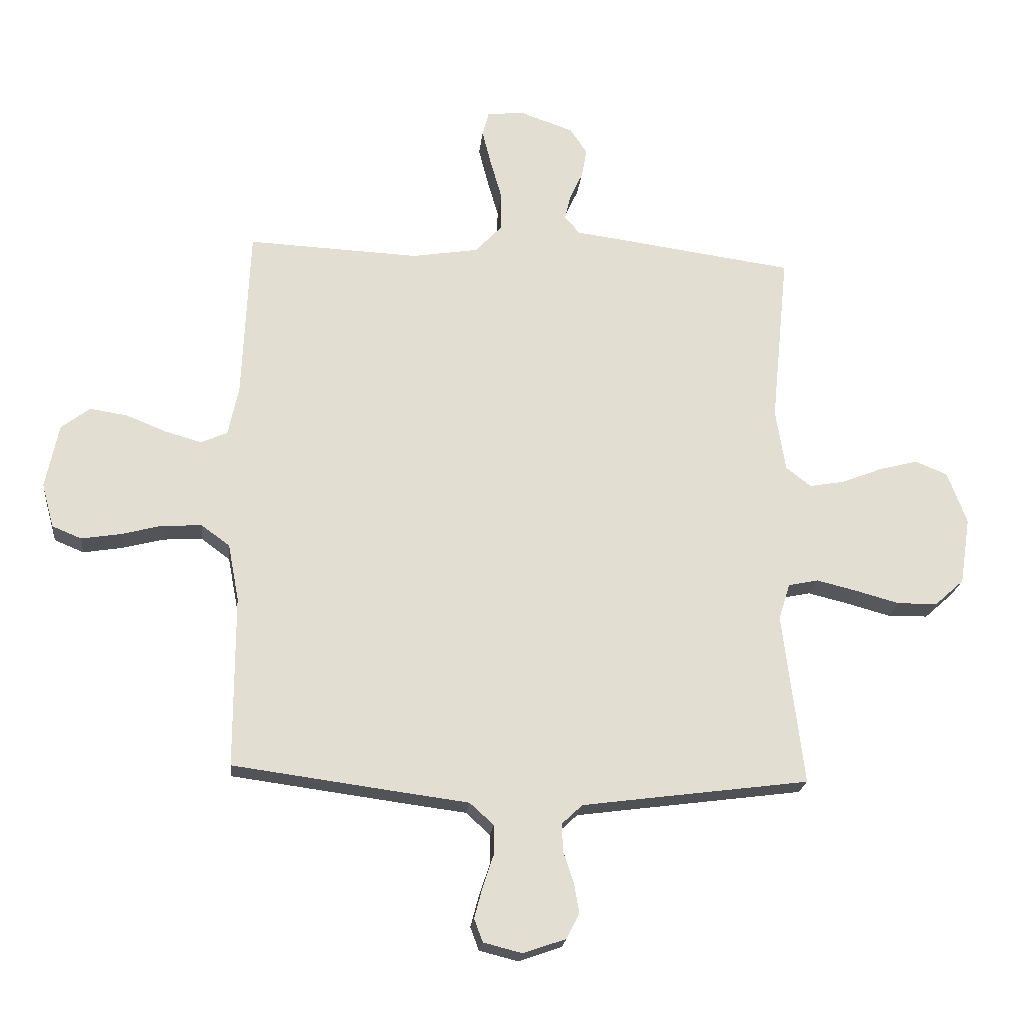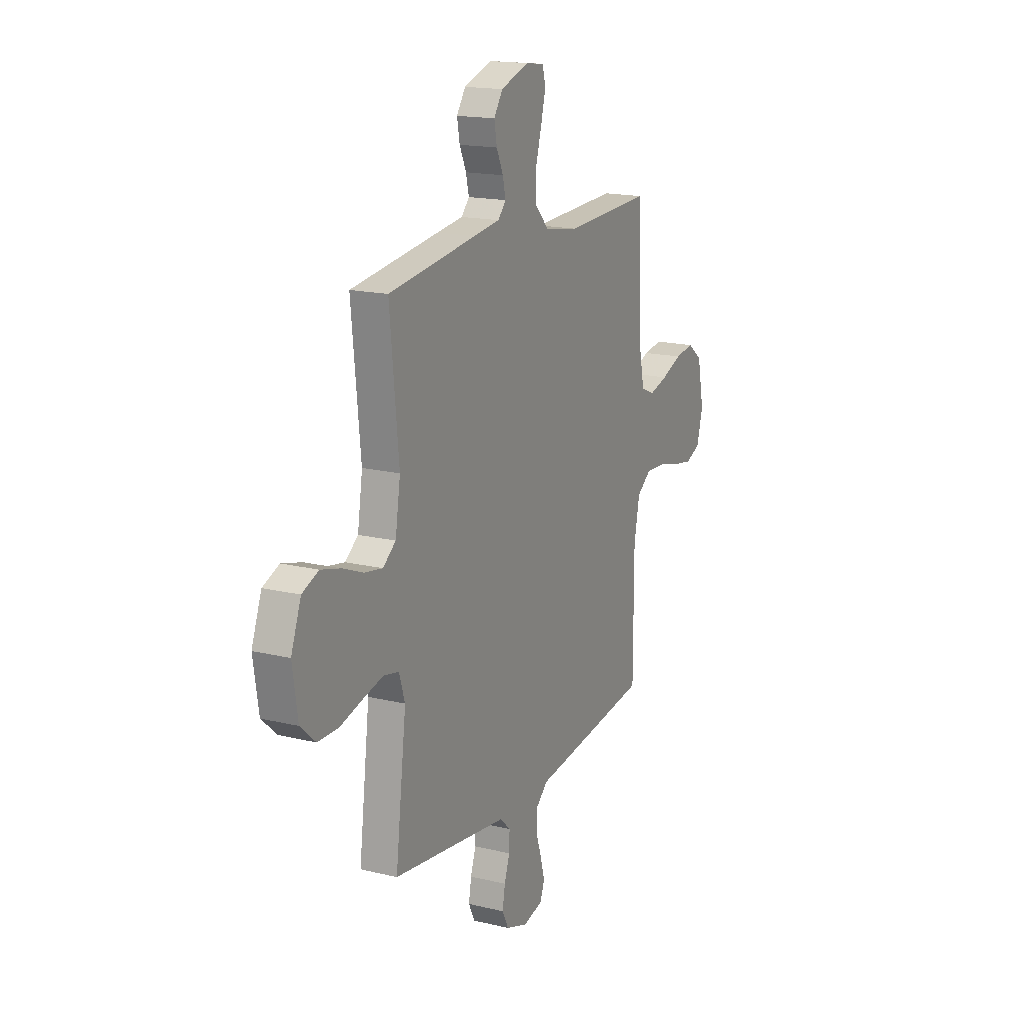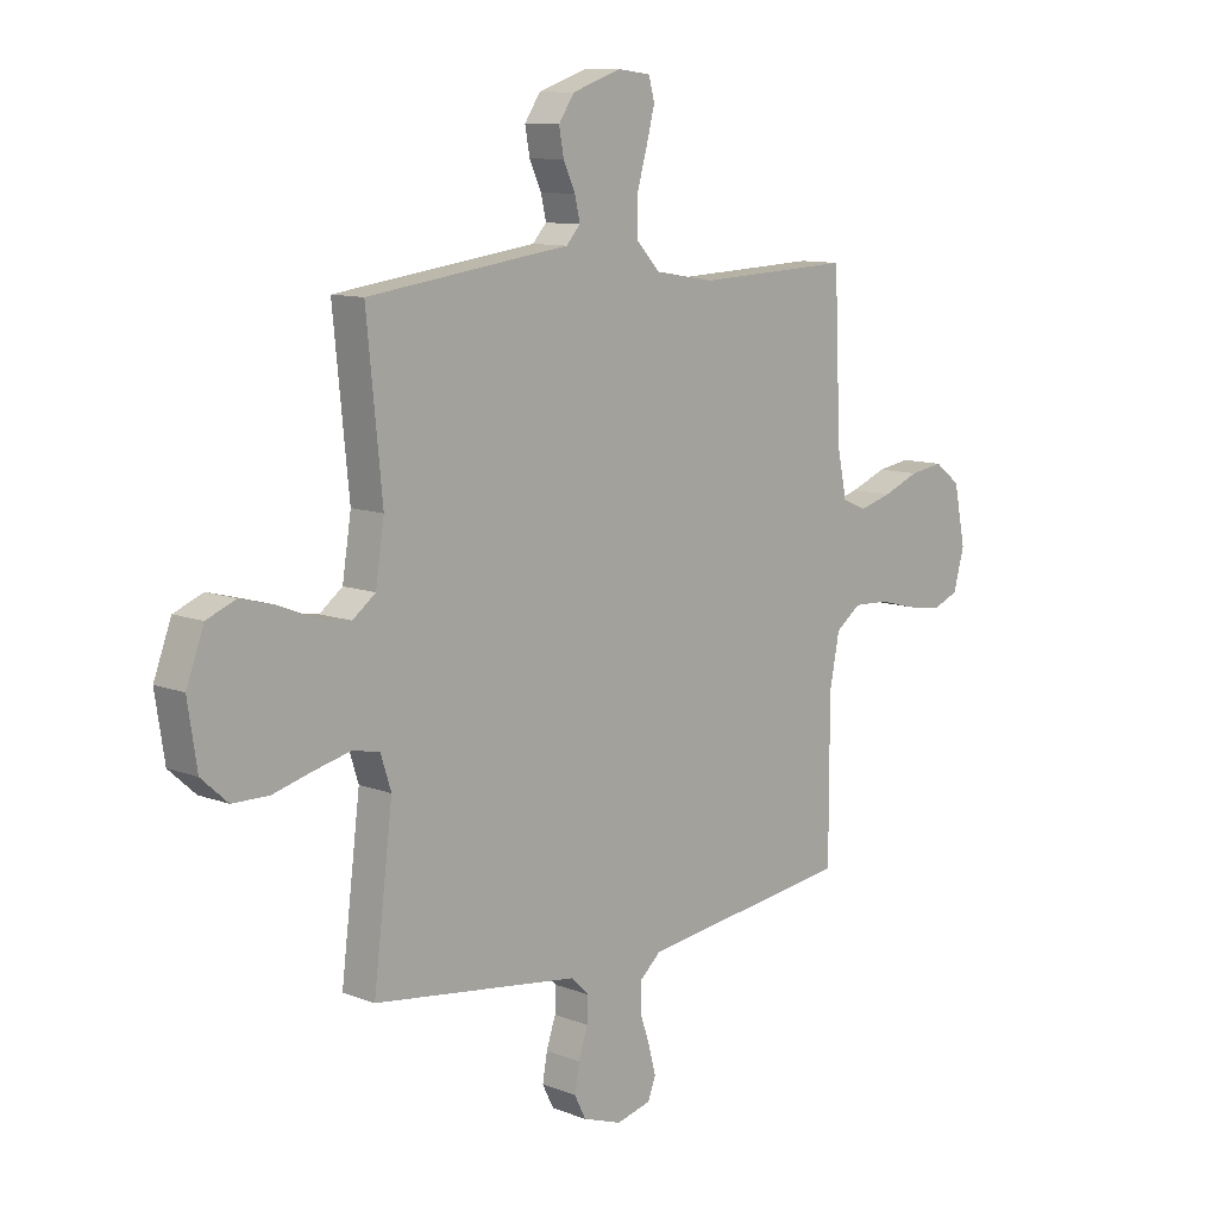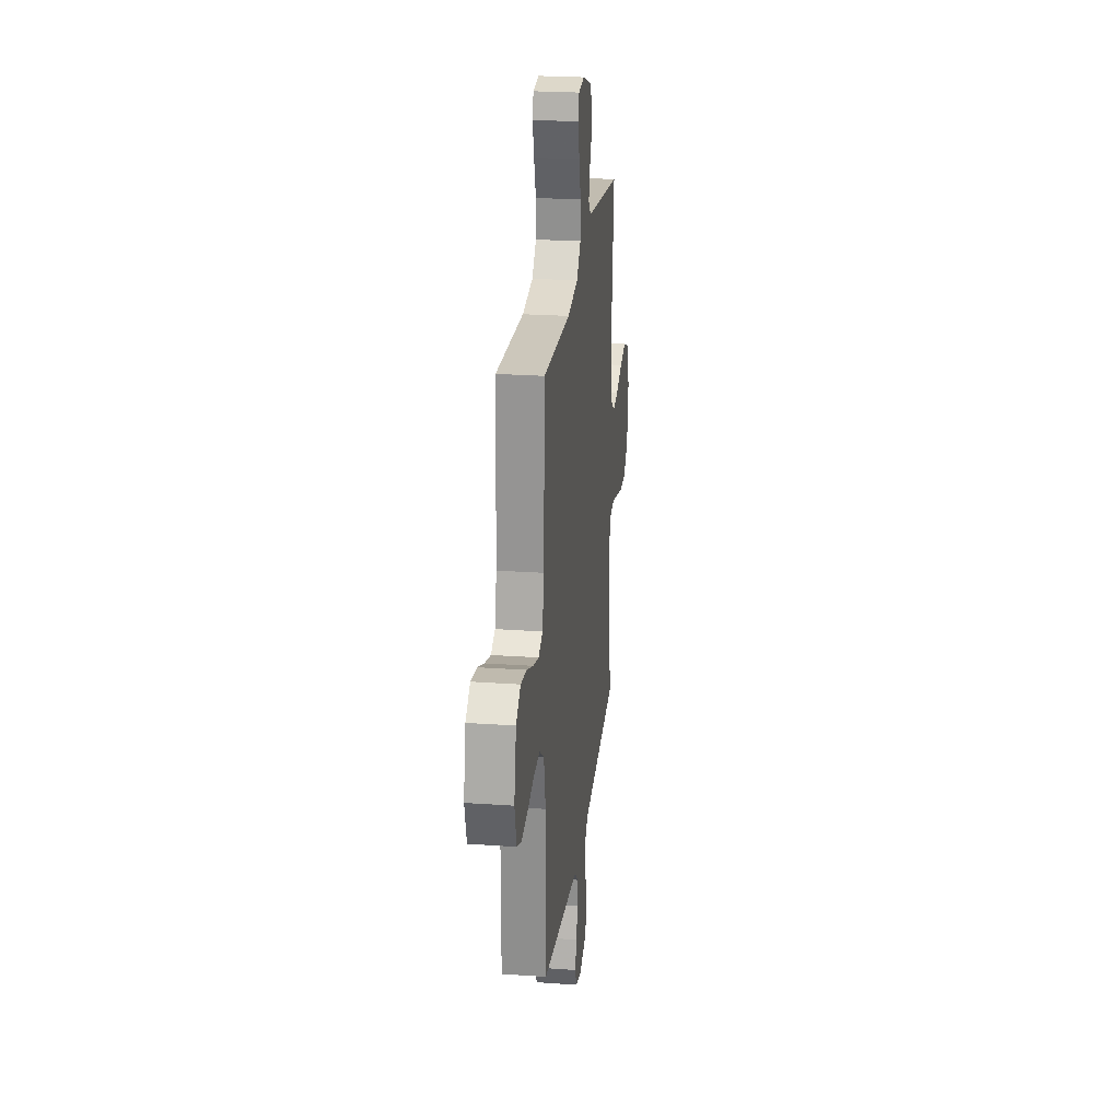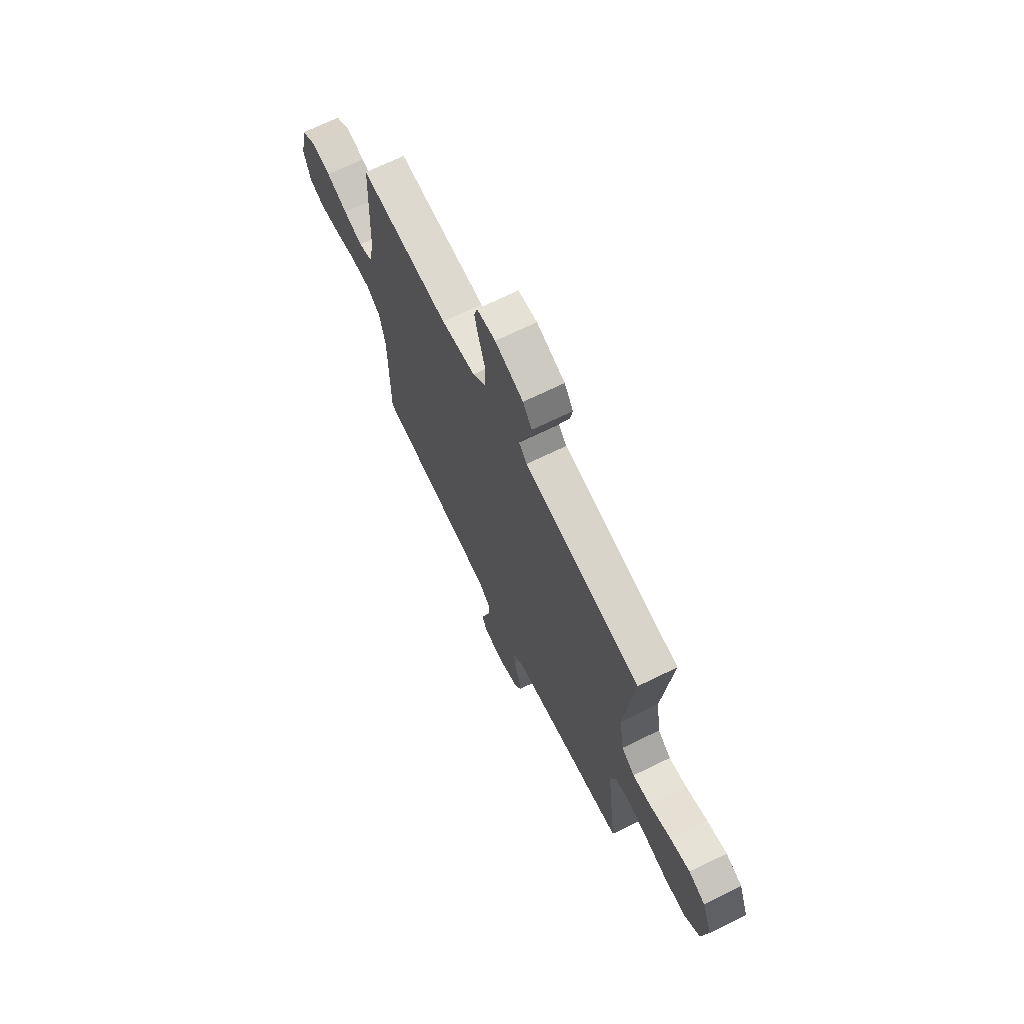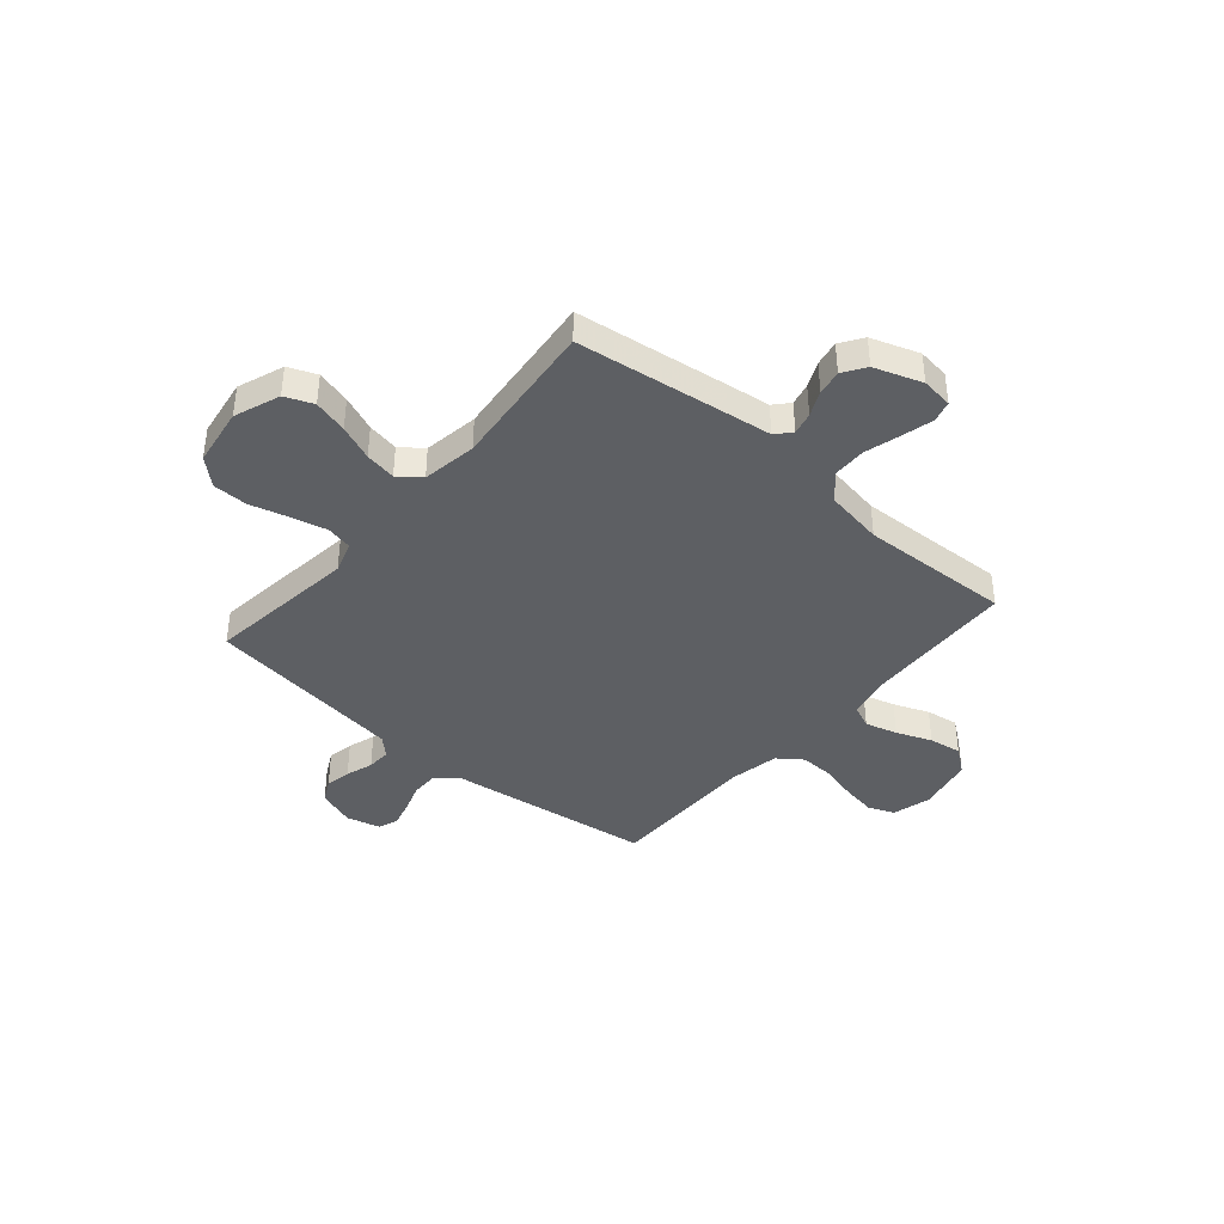
<metadata>
{"format":"obj","ext":"obj","renderer":"f3d","projection":"perspective","resolution":1024,"background":"white","views":[{"elev":-21.3,"azim":173.9,"up":"+Z"},{"elev":17.0,"azim":-64.0,"up":"+Z"},{"elev":10.4,"azim":-45.9,"up":"+Z"},{"elev":24.1,"azim":96.7,"up":"+Z"},{"elev":69.5,"azim":-116.1,"up":"+Z"},{"elev":-40.3,"azim":-40.6,"up":"+Y"}]}
</metadata>
<code>
v 0.5 0.07 0.5
v 0.513 0.07 0.2
v 0.531 0.07 0.114
v 0.577 0.07 0.094
v 0.641 0.07 0.112
v 0.711 0.07 0.14
v 0.776 0.07 0.15
v 0.826 0.07 0.112
v 0.849 0.07 0
v 0.828 0.07 -0.077
v 0.777 0.07 -0.098
v 0.709 0.07 -0.087
v 0.636 0.07 -0.068
v 0.568 0.07 -0.065
v 0.519 0.07 -0.101
v 0.5 0.07 -0.2
v 0.5 0.07 -0.5
v 0.2 0.07 -0.54
v 0.091 0.07 -0.554
v 0.049 0.07 -0.592
v 0.049 0.07 -0.644
v 0.068 0.07 -0.701
v 0.082 0.07 -0.754
v 0.067 0.07 -0.794
v 0 0.07 -0.811
v -0.075 0.07 -0.785
v -0.097 0.07 -0.741
v -0.088 0.07 -0.689
v -0.07 0.07 -0.635
v -0.068 0.07 -0.587
v -0.104 0.07 -0.553
v -0.2 0.07 -0.54
v -0.5 0.07 -0.5
v -0.463 0.07 -0.2
v -0.483 0.07 -0.137
v -0.535 0.07 -0.126
v -0.605 0.07 -0.143
v -0.682 0.07 -0.164
v -0.752 0.07 -0.163
v -0.803 0.07 -0.117
v -0.821 0.07 0
v -0.787 0.07 0.091
v -0.731 0.07 0.114
v -0.663 0.07 0.096
v -0.593 0.07 0.068
v -0.531 0.07 0.057
v -0.487 0.07 0.091
v -0.47 0.07 0.2
v -0.5 0.07 0.5
v -0.2 0.07 0.541
v -0.11 0.07 0.553
v -0.083 0.07 0.583
v -0.093 0.07 0.627
v -0.116 0.07 0.677
v -0.125 0.07 0.727
v -0.095 0.07 0.772
v 0 0.07 0.805
v 0.063 0.07 0.797
v 0.074 0.07 0.755
v 0.058 0.07 0.692
v 0.038 0.07 0.622
v 0.039 0.07 0.555
v 0.085 0.07 0.506
v 0.2 0.07 0.487
v 0.5 0 0.5
v 0.513 0 0.2
v 0.531 0 0.114
v 0.577 0 0.094
v 0.641 0 0.112
v 0.711 0 0.14
v 0.776 0 0.15
v 0.826 0 0.112
v 0.849 0 0
v 0.828 0 -0.077
v 0.777 0 -0.098
v 0.709 0 -0.087
v 0.636 0 -0.068
v 0.568 0 -0.065
v 0.519 0 -0.101
v 0.5 0 -0.2
v 0.5 0 -0.5
v 0.2 0 -0.54
v 0.091 0 -0.554
v 0.049 0 -0.592
v 0.049 0 -0.644
v 0.068 0 -0.701
v 0.082 0 -0.754
v 0.067 0 -0.794
v 0 0 -0.811
v -0.075 0 -0.785
v -0.097 0 -0.741
v -0.088 0 -0.689
v -0.07 0 -0.635
v -0.068 0 -0.587
v -0.104 0 -0.553
v -0.2 0 -0.54
v -0.5 0 -0.5
v -0.463 0 -0.2
v -0.483 0 -0.137
v -0.535 0 -0.126
v -0.605 0 -0.143
v -0.682 0 -0.164
v -0.752 0 -0.163
v -0.803 0 -0.117
v -0.821 0 0
v -0.787 0 0.091
v -0.731 0 0.114
v -0.663 0 0.096
v -0.593 0 0.068
v -0.531 0 0.057
v -0.487 0 0.091
v -0.47 0 0.2
v -0.5 0 0.5
v -0.2 0 0.541
v -0.11 0 0.553
v -0.083 0 0.583
v -0.093 0 0.627
v -0.116 0 0.677
v -0.125 0 0.727
v -0.095 0 0.772
v 0 0 0.805
v 0.063 0 0.797
v 0.074 0 0.755
v 0.058 0 0.692
v 0.038 0 0.622
v 0.039 0 0.555
v 0.085 0 0.506
v 0.2 0 0.487
f 58 59 60 61
f 56 57 58 61
f 56 61 62
f 53 54 55 56
f 52 53 56 62
f 51 52 62 63
f 48 49 50 51
f 47 48 51 63
f 42 43 44 45
f 42 45 46
f 41 42 46
f 40 41 46
f 37 38 39 40
f 36 37 40 46
f 35 36 46 47
f 32 33 34
f 31 32 34 35
f 30 31 35 47
f 26 27 28 29
f 26 29 30
f 25 26 30
f 24 25 30
f 21 22 23 24
f 21 24 30 47
f 16 17 18 19
f 15 16 19
f 15 19 20
f 10 11 12 13
f 8 9 10 13
f 8 13 14
f 5 6 7 8
f 4 5 8 14
f 3 4 14 15
f 64 1 2
f 20 21 47
f 20 47 63 64
f 15 20 64
f 2 3 15 64
f 125 124 123 122
f 125 122 121 120
f 126 125 120
f 120 119 118 117
f 126 120 117 116
f 127 126 116 115
f 115 114 113 112
f 127 115 112 111
f 109 108 107 106
f 110 109 106
f 110 106 105
f 110 105 104
f 104 103 102 101
f 110 104 101 100
f 111 110 100 99
f 98 97 96
f 99 98 96 95
f 111 99 95 94
f 93 92 91 90
f 94 93 90
f 94 90 89
f 94 89 88
f 88 87 86 85
f 111 94 88 85
f 83 82 81 80
f 83 80 79
f 84 83 79
f 77 76 75 74
f 77 74 73 72
f 78 77 72
f 72 71 70 69
f 78 72 69 68
f 79 78 68 67
f 66 65 128
f 111 85 84
f 128 127 111 84
f 128 84 79
f 128 79 67 66
f 1 65 66 2
f 2 66 67 3
f 3 67 68 4
f 4 68 69 5
f 5 69 70 6
f 6 70 71 7
f 7 71 72 8
f 8 72 73 9
f 9 73 74 10
f 10 74 75 11
f 11 75 76 12
f 12 76 77 13
f 13 77 78 14
f 14 78 79 15
f 15 79 80 16
f 16 80 81 17
f 17 81 82 18
f 18 82 83 19
f 19 83 84 20
f 20 84 85 21
f 21 85 86 22
f 22 86 87 23
f 23 87 88 24
f 24 88 89 25
f 25 89 90 26
f 26 90 91 27
f 27 91 92 28
f 28 92 93 29
f 29 93 94 30
f 30 94 95 31
f 31 95 96 32
f 32 96 97 33
f 33 97 98 34
f 34 98 99 35
f 35 99 100 36
f 36 100 101 37
f 37 101 102 38
f 38 102 103 39
f 39 103 104 40
f 40 104 105 41
f 41 105 106 42
f 42 106 107 43
f 43 107 108 44
f 44 108 109 45
f 45 109 110 46
f 46 110 111 47
f 47 111 112 48
f 48 112 113 49
f 49 113 114 50
f 50 114 115 51
f 51 115 116 52
f 52 116 117 53
f 53 117 118 54
f 54 118 119 55
f 55 119 120 56
f 56 120 121 57
f 57 121 122 58
f 58 122 123 59
f 59 123 124 60
f 60 124 125 61
f 61 125 126 62
f 62 126 127 63
f 63 127 128 64
f 64 128 65 1

</code>
